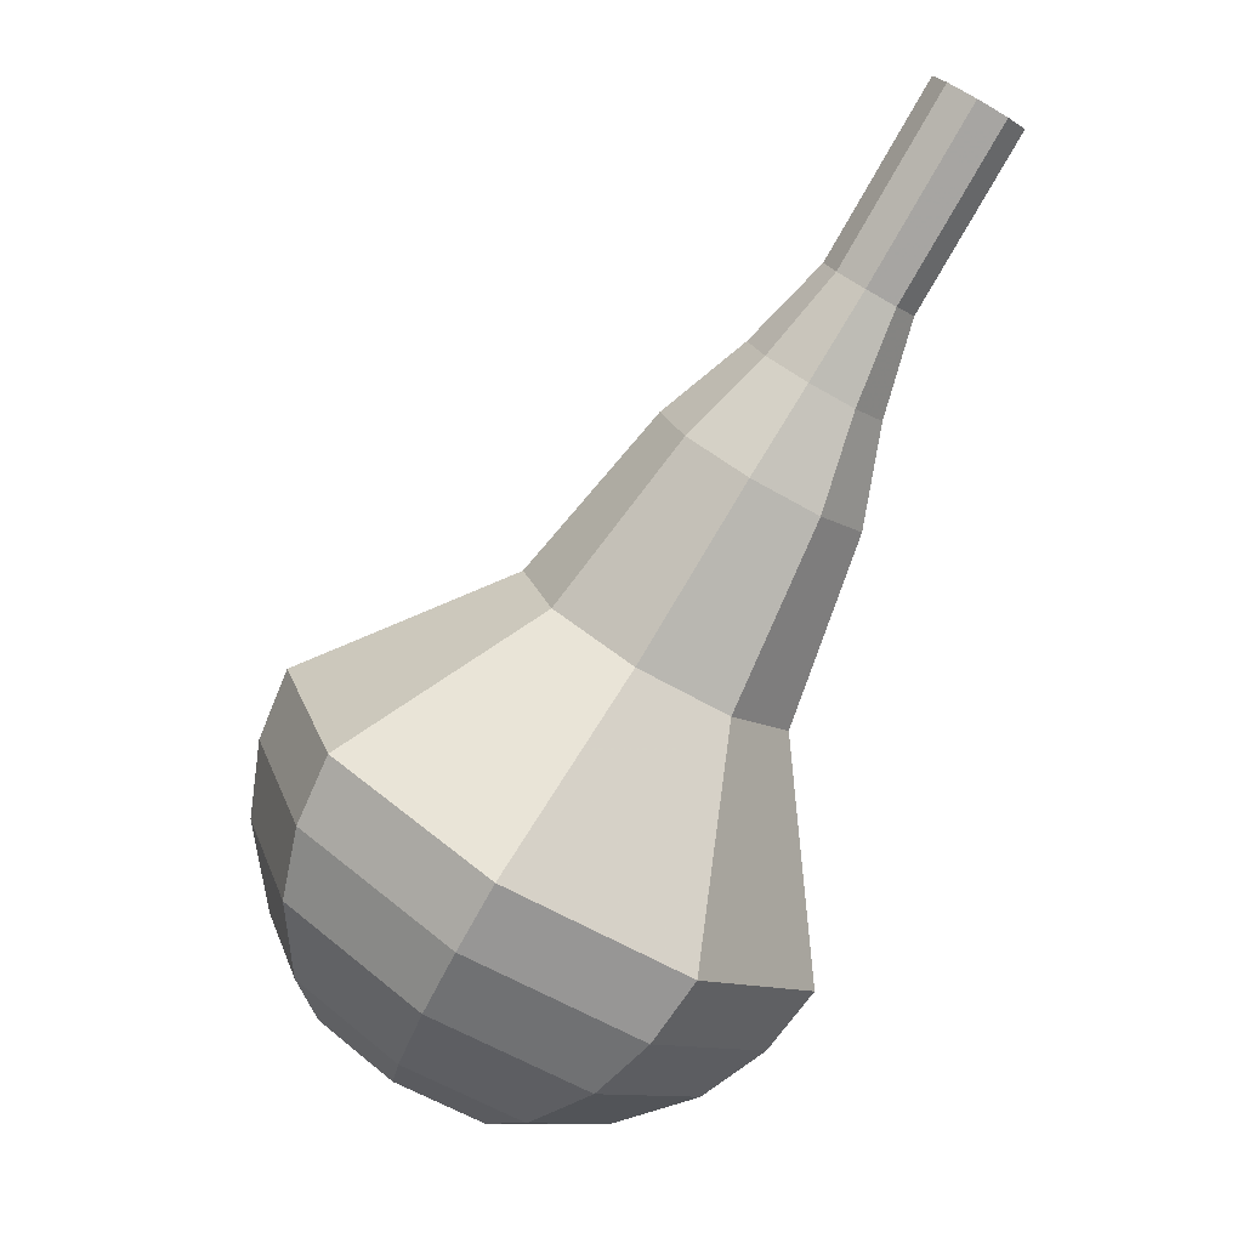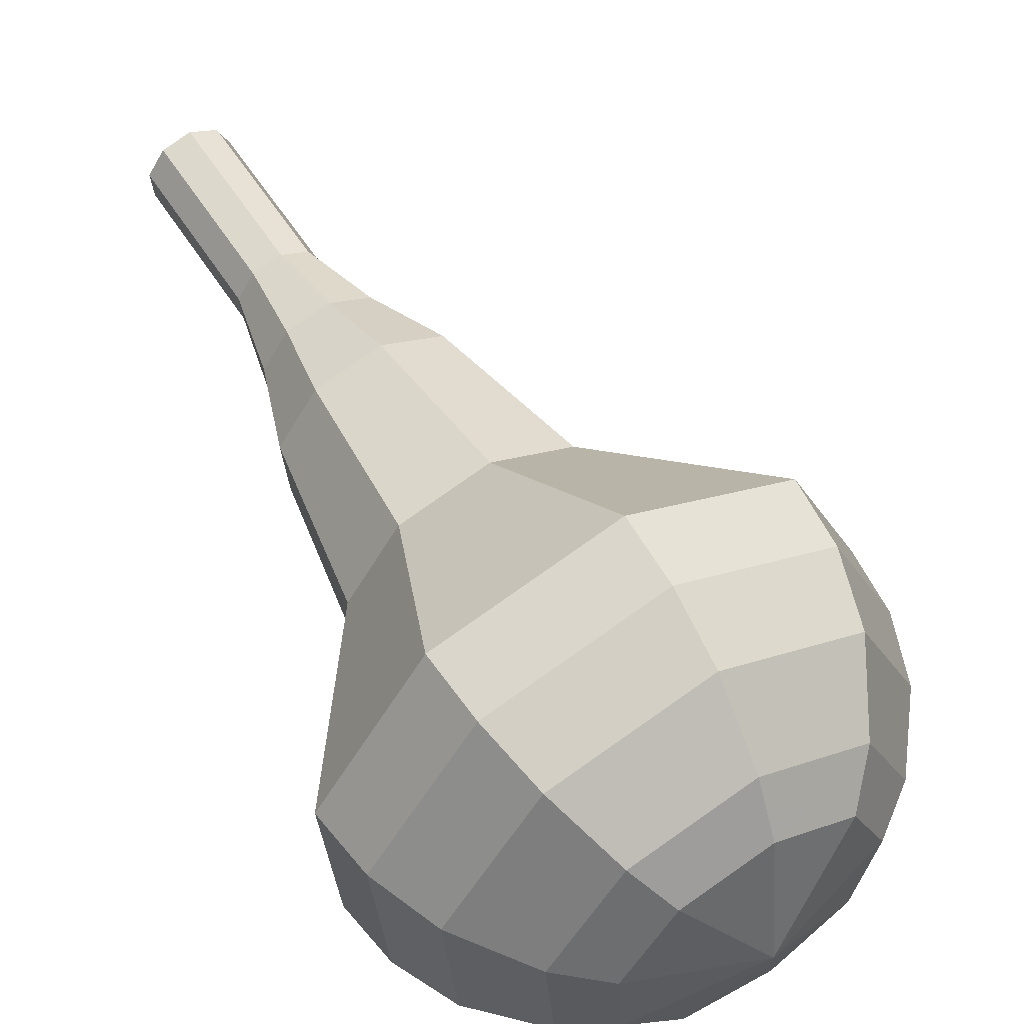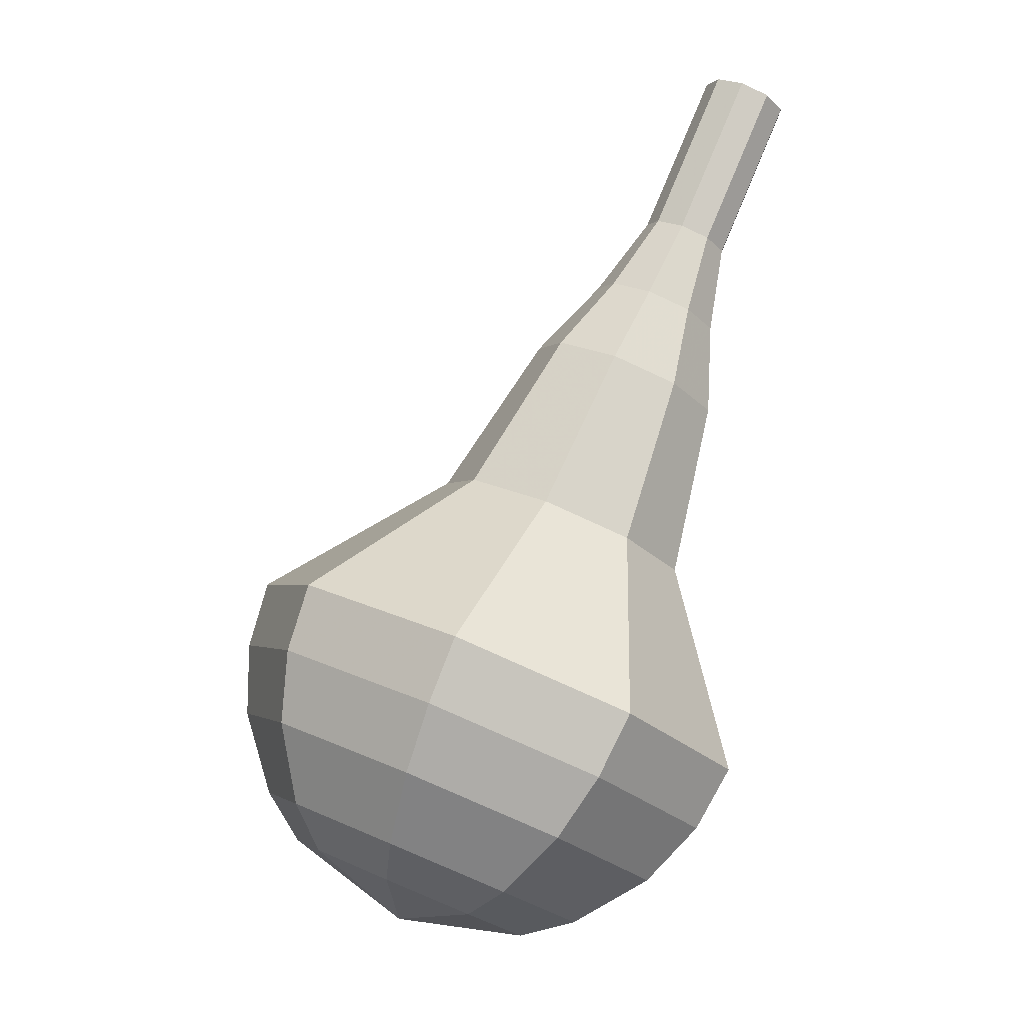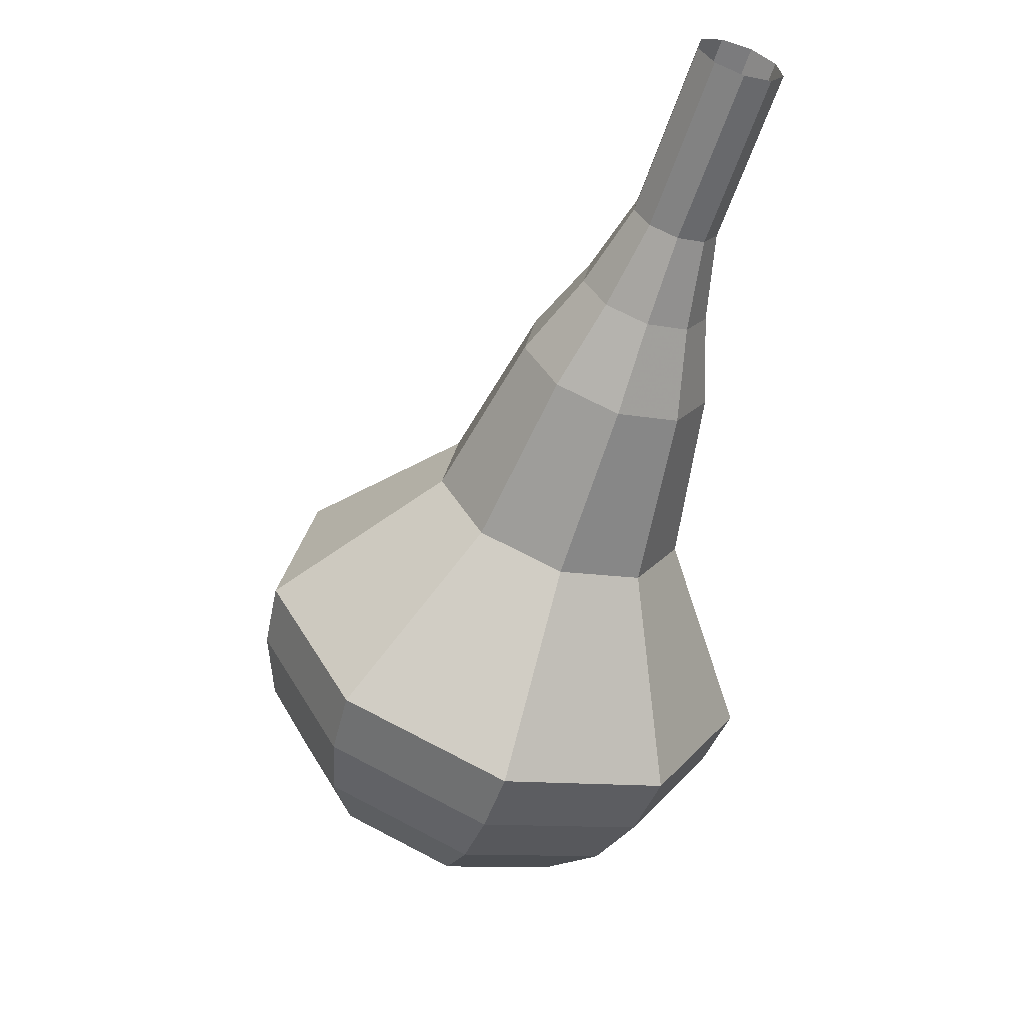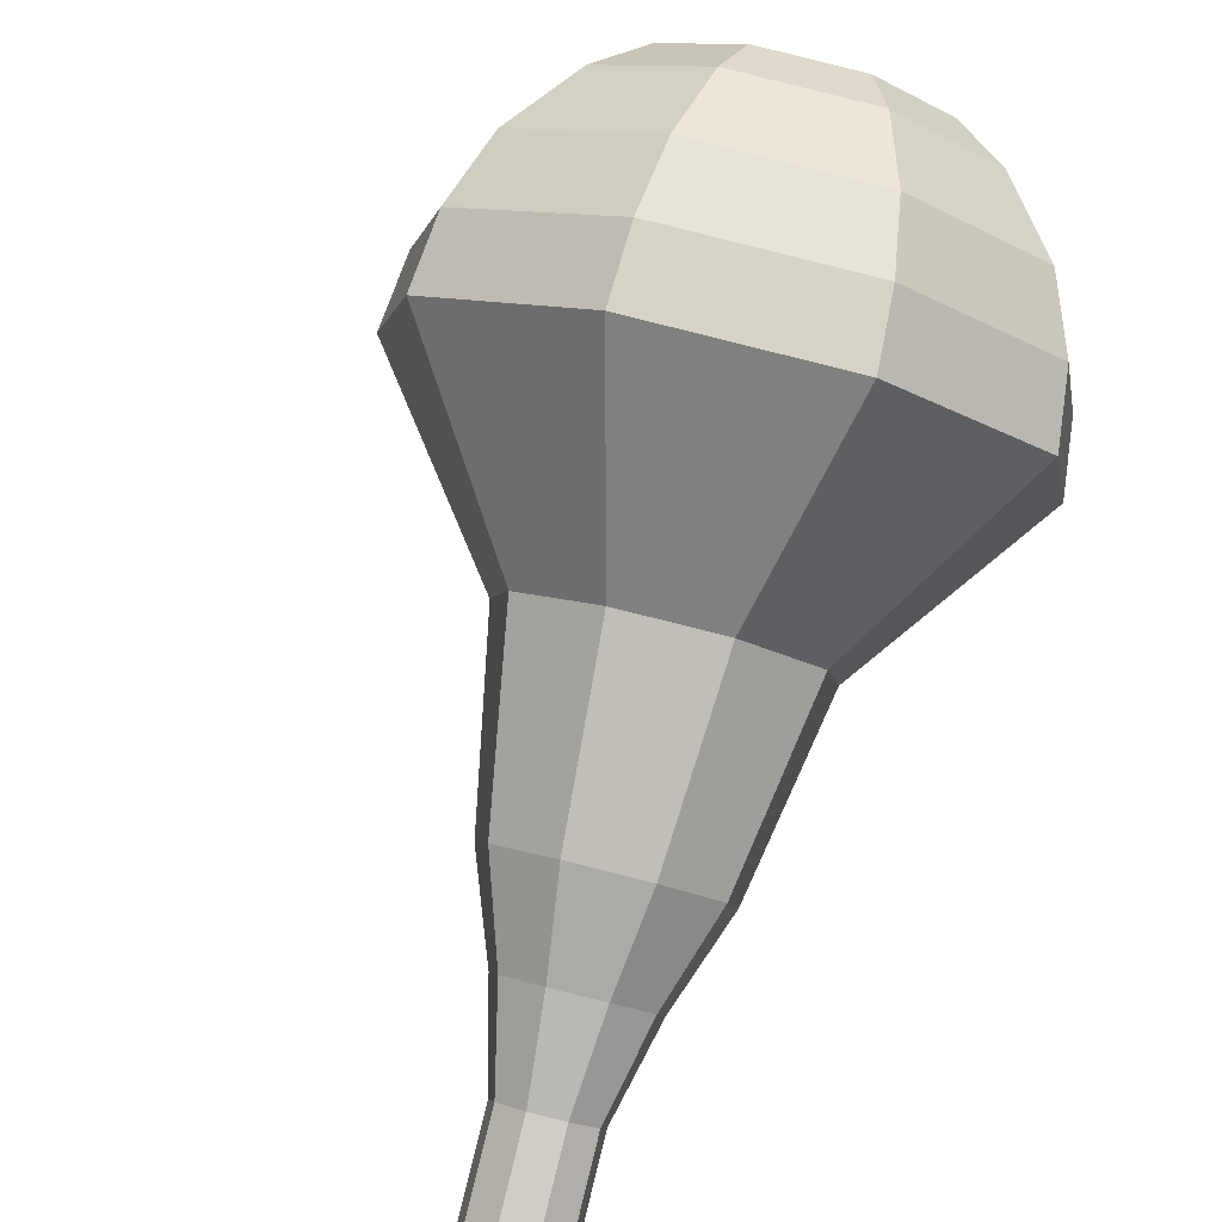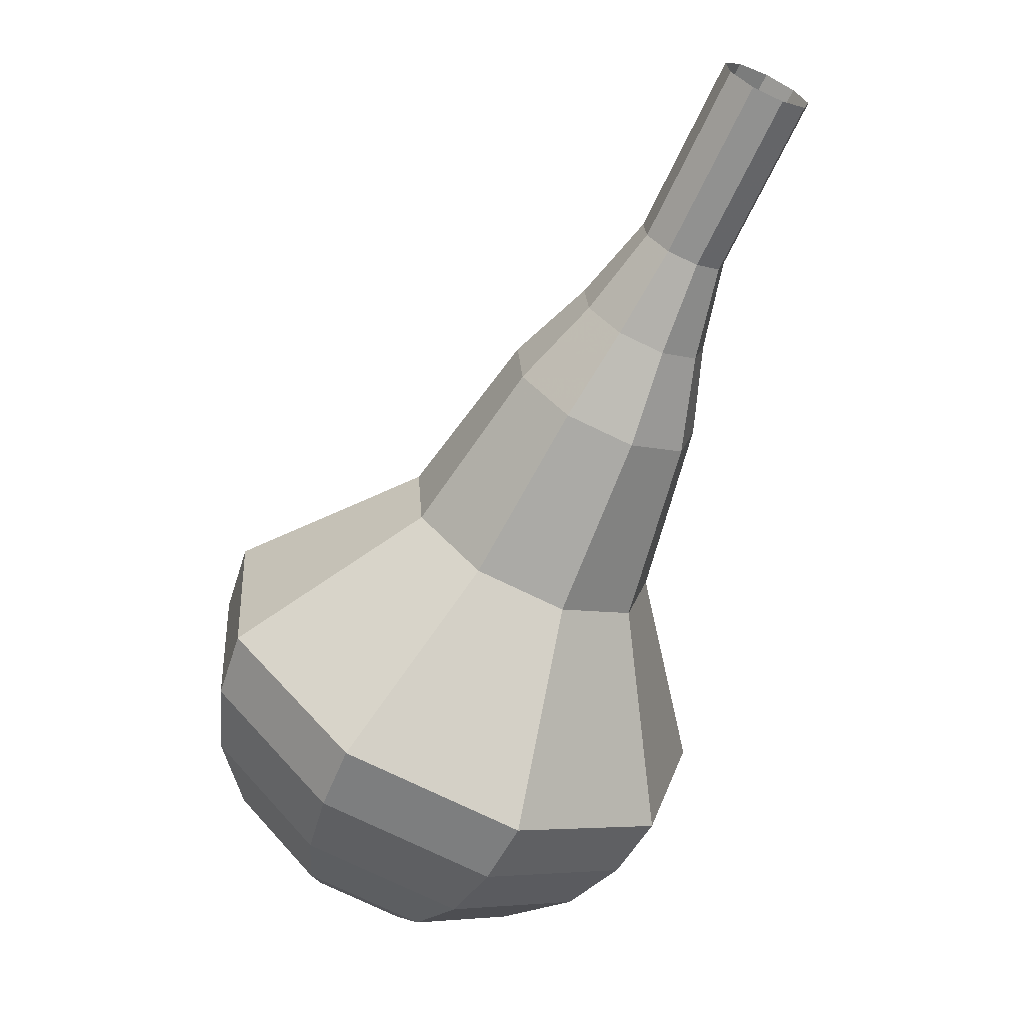
<metadata>
{"format":"obj","ext":"obj","renderer":"f3d","projection":"perspective","resolution":1024,"background":"white","views":[{"elev":-4.5,"azim":-2.8,"up":"+Z"},{"elev":74.4,"azim":176.8,"up":"+Y"},{"elev":15.2,"azim":-74.5,"up":"+Z"},{"elev":60.0,"azim":-83.7,"up":"+Z"},{"elev":67.9,"azim":44.6,"up":"+Y"},{"elev":2.3,"azim":11.6,"up":"+Z"}]}
</metadata>
<code>
g tube1
v 161.1 154.8 171.4
v 161.6 154.3 171
v 161.5 153.4 170.7
v 161 152.8 170.8
v 160.3 152.5 171.2
v 159.6 152.9 171.6
v 159.4 153.6 172
v 159.7 154.4 172.1
v 160.4 154.9 171.8
v 161.1 154.8 171.4
v 159.9 155.5 169.4
v 160.4 154.9 168.9
v 160.3 154.1 168.7
v 159.8 153.4 168.8
v 159.1 153.2 169.1
v 158.4 153.5 169.6
v 158.2 154.3 169.9
v 158.5 155.1 170
v 159.2 155.6 169.8
v 159.9 155.5 169.4
v 158.7 156.1 167.3
v 159.2 155.6 166.9
v 159.1 154.7 166.6
v 158.6 154.1 166.7
v 157.9 153.9 167.1
v 157.3 154.2 167.5
v 157 154.9 167.9
v 157.3 155.7 168
v 158 156.2 167.7
v 158.7 156.1 167.3
v 157.9 157.4 165.3
v 158.5 156.5 164.6
v 158.4 155.3 164.2
v 157.7 154.2 164.4
v 156.6 153.9 164.9
v 155.6 154.4 165.6
v 155.3 155.5 166.1
v 155.8 156.7 166.3
v 156.8 157.5 165.9
v 157.9 157.4 165.3
v 157.1 158.8 163.2
v 158.1 157.5 162.2
v 158 155.7 161.7
v 156.9 154.2 161.9
v 155.2 153.7 162.7
v 153.8 154.4 163.7
v 153.3 156.1 164.5
v 154 157.9 164.7
v 155.5 159 164.2
v 157.1 158.8 163.2
v 155.2 161 159.1
v 156.5 159.2 157.8
v 156.4 156.8 157.1
v 154.8 154.7 157.3
v 152.6 154.1 158.4
v 150.7 155.1 159.8
v 150.1 157.4 160.9
v 151 159.7 161.1
v 153 161.2 160.4
v 155.2 161 159.1
v 154.6 165.6 155
v 157.3 162.1 152.3
v 157 157.2 150.9
v 153.9 153.1 151.4
v 149.5 151.8 153.6
v 145.7 153.9 156.4
v 144.4 158.3 158.6
v 146.2 163.1 159.1
v 150.3 166 157.7
v 154.6 165.6 155
v 153.6 165.9 153.4
v 156.2 162.5 150.9
v 155.9 157.7 149.5
v 152.9 153.8 150
v 148.6 152.5 152.1
v 145 154.5 154.8
v 143.7 158.9 156.9
v 145.5 163.5 157.4
v 149.4 166.3 156
v 153.6 165.9 153.4
v 152.3 165.7 151.9
v 154.6 162.7 149.6
v 154.4 158.4 148.3
v 151.7 154.9 148.8
v 147.9 153.8 150.6
v 144.6 155.6 153.1
v 143.5 159.4 155
v 145.1 163.6 155.4
v 148.5 166 154.2
v 152.3 165.7 151.9
v 150.7 164.8 150.3
v 152.4 162.5 148.5
v 152.3 159.3 147.6
v 150.2 156.6 147.9
v 147.3 155.7 149.4
v 144.8 157.1 151.2
v 143.9 160.1 152.7
v 145.1 163.2 153
v 147.8 165.1 152.1
v 150.7 164.8 150.3
v 149.6 163.9 149.5
v 150.9 162.2 148.2
v 150.7 159.9 147.6
v 149.2 157.9 147.8
v 147.1 157.3 148.8
v 145.3 158.3 150.2
v 144.7 160.4 151.3
v 145.5 162.7 151.5
v 147.5 164.1 150.8
v 149.6 163.9 149.5
v 147.4 161 148.7
v 147.4 161 148.7
v 147.4 161 148.7
v 147.4 161 148.7
v 147.4 161 148.7
v 147.4 161 148.7
v 147.4 161 148.7
v 147.4 161 148.7
v 147.4 161 148.7
v 147.4 161 148.7
f 1 2 12
f 12 11 1
f 2 3 13
f 13 12 2
f 3 4 14
f 14 13 3
f 4 5 15
f 15 14 4
f 5 6 16
f 16 15 5
f 6 7 17
f 17 16 6
f 7 8 18
f 18 17 7
f 8 9 19
f 19 18 8
f 9 10 20
f 20 19 9
f 11 12 22
f 22 21 11
f 12 13 23
f 23 22 12
f 13 14 24
f 24 23 13
f 14 15 25
f 25 24 14
f 15 16 26
f 26 25 15
f 16 17 27
f 27 26 16
f 17 18 28
f 28 27 17
f 18 19 29
f 29 28 18
f 19 20 30
f 30 29 19
f 21 22 32
f 32 31 21
f 22 23 33
f 33 32 22
f 23 24 34
f 34 33 23
f 24 25 35
f 35 34 24
f 25 26 36
f 36 35 25
f 26 27 37
f 37 36 26
f 27 28 38
f 38 37 27
f 28 29 39
f 39 38 28
f 29 30 40
f 40 39 29
f 31 32 42
f 42 41 31
f 32 33 43
f 43 42 32
f 33 34 44
f 44 43 33
f 34 35 45
f 45 44 34
f 35 36 46
f 46 45 35
f 36 37 47
f 47 46 36
f 37 38 48
f 48 47 37
f 38 39 49
f 49 48 38
f 39 40 50
f 50 49 39
f 41 42 52
f 52 51 41
f 42 43 53
f 53 52 42
f 43 44 54
f 54 53 43
f 44 45 55
f 55 54 44
f 45 46 56
f 56 55 45
f 46 47 57
f 57 56 46
f 47 48 58
f 58 57 47
f 48 49 59
f 59 58 48
f 49 50 60
f 60 59 49
f 51 52 62
f 62 61 51
f 52 53 63
f 63 62 52
f 53 54 64
f 64 63 53
f 54 55 65
f 65 64 54
f 55 56 66
f 66 65 55
f 56 57 67
f 67 66 56
f 57 58 68
f 68 67 57
f 58 59 69
f 69 68 58
f 59 60 70
f 70 69 59
f 61 62 72
f 72 71 61
f 62 63 73
f 73 72 62
f 63 64 74
f 74 73 63
f 64 65 75
f 75 74 64
f 65 66 76
f 76 75 65
f 66 67 77
f 77 76 66
f 67 68 78
f 78 77 67
f 68 69 79
f 79 78 68
f 69 70 80
f 80 79 69
f 71 72 82
f 82 81 71
f 72 73 83
f 83 82 72
f 73 74 84
f 84 83 73
f 74 75 85
f 85 84 74
f 75 76 86
f 86 85 75
f 76 77 87
f 87 86 76
f 77 78 88
f 88 87 77
f 78 79 89
f 89 88 78
f 79 80 90
f 90 89 79
f 81 82 92
f 92 91 81
f 82 83 93
f 93 92 82
f 83 84 94
f 94 93 83
f 84 85 95
f 95 94 84
f 85 86 96
f 96 95 85
f 86 87 97
f 97 96 86
f 87 88 98
f 98 97 87
f 88 89 99
f 99 98 88
f 89 90 100
f 100 99 89
f 91 92 102
f 102 101 91
f 92 93 103
f 103 102 92
f 93 94 104
f 104 103 93
f 94 95 105
f 105 104 94
f 95 96 106
f 106 105 95
f 96 97 107
f 107 106 96
f 97 98 108
f 108 107 97
f 98 99 109
f 109 108 98
f 99 100 110
f 110 109 99
f 101 102 112
f 112 111 101
f 102 103 113
f 113 112 102
f 103 104 114
f 114 113 103
f 104 105 115
f 115 114 104
f 105 106 116
f 116 115 105
f 106 107 117
f 117 116 106
f 107 108 118
f 118 117 107
f 108 109 119
f 119 118 108
f 109 110 120
f 120 119 109
g

</code>
